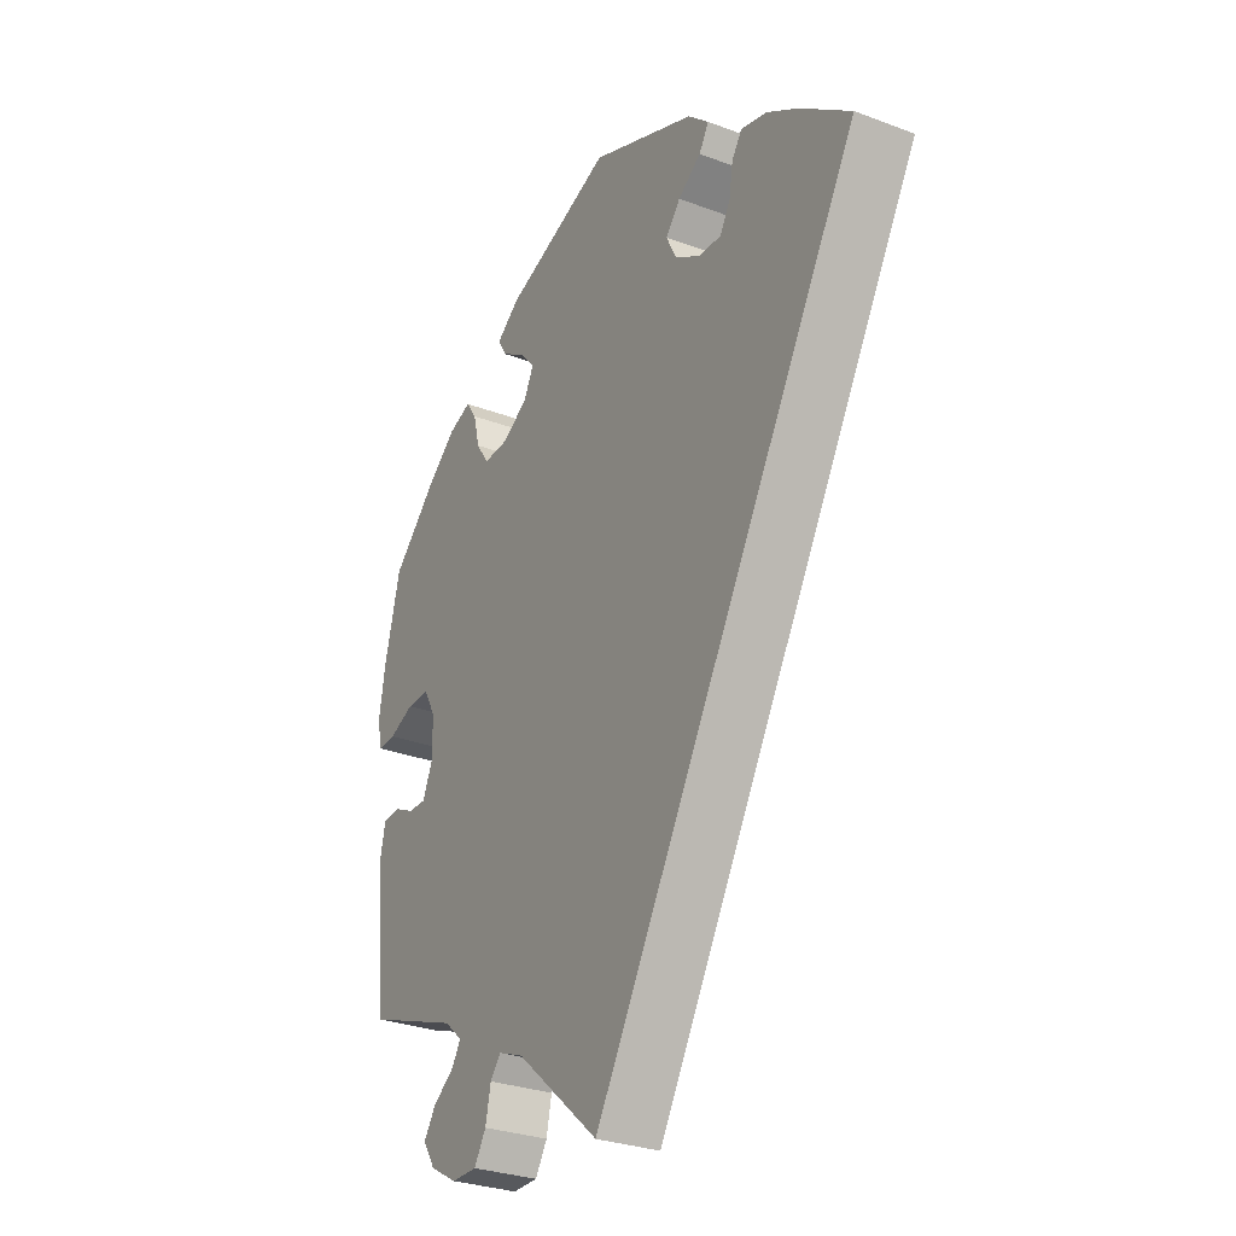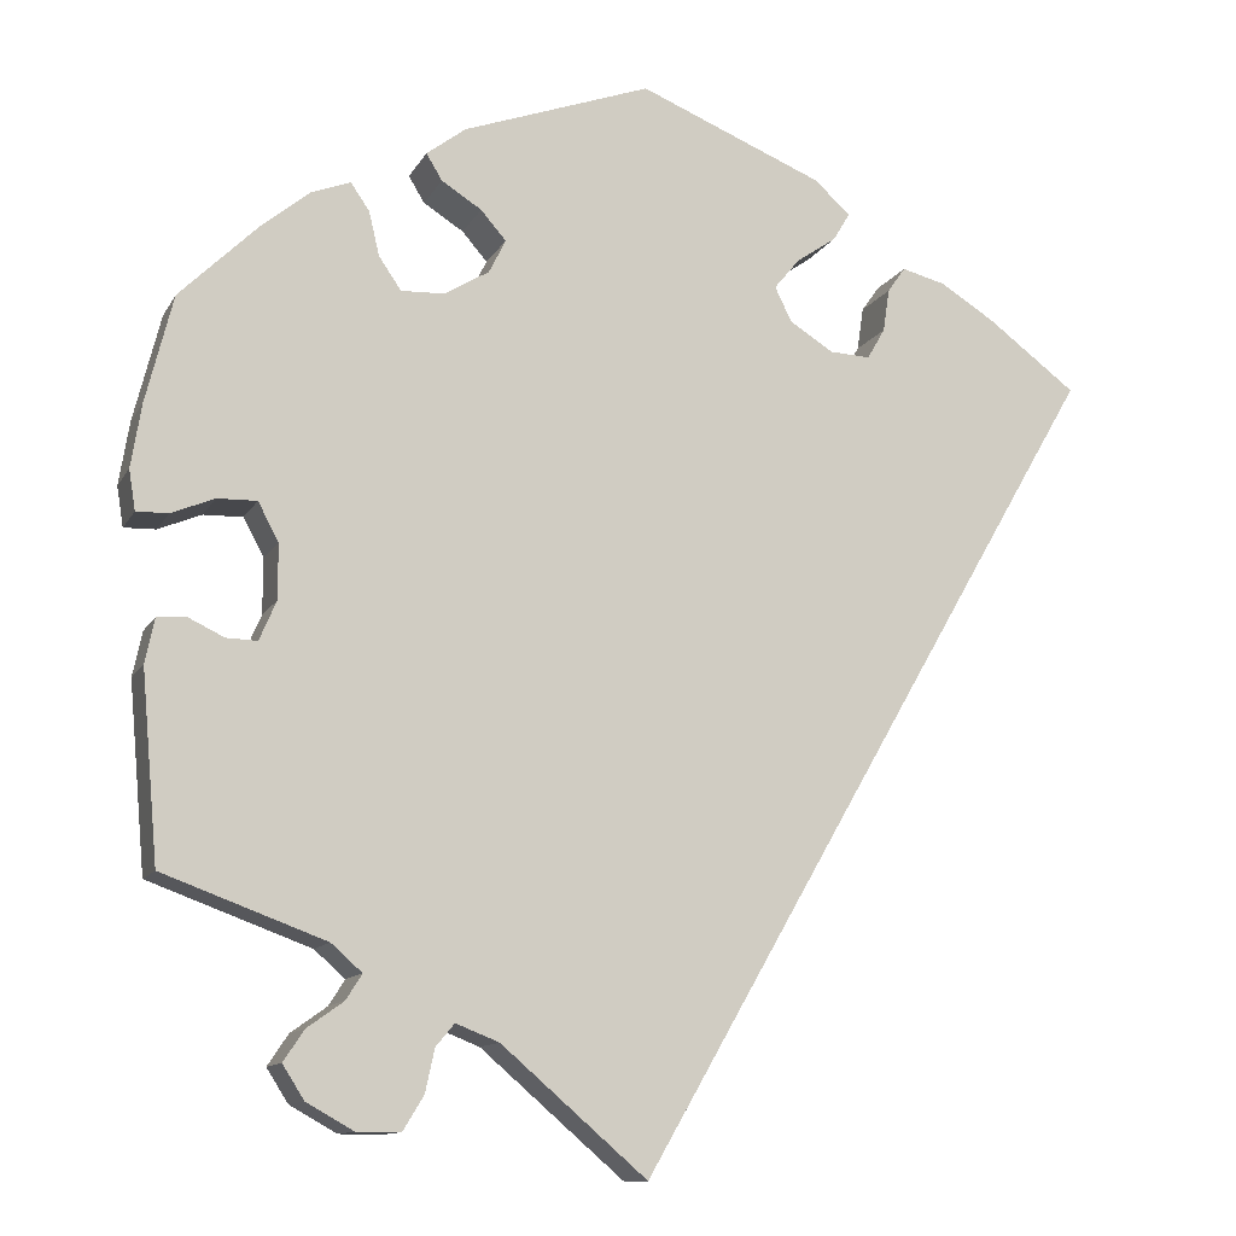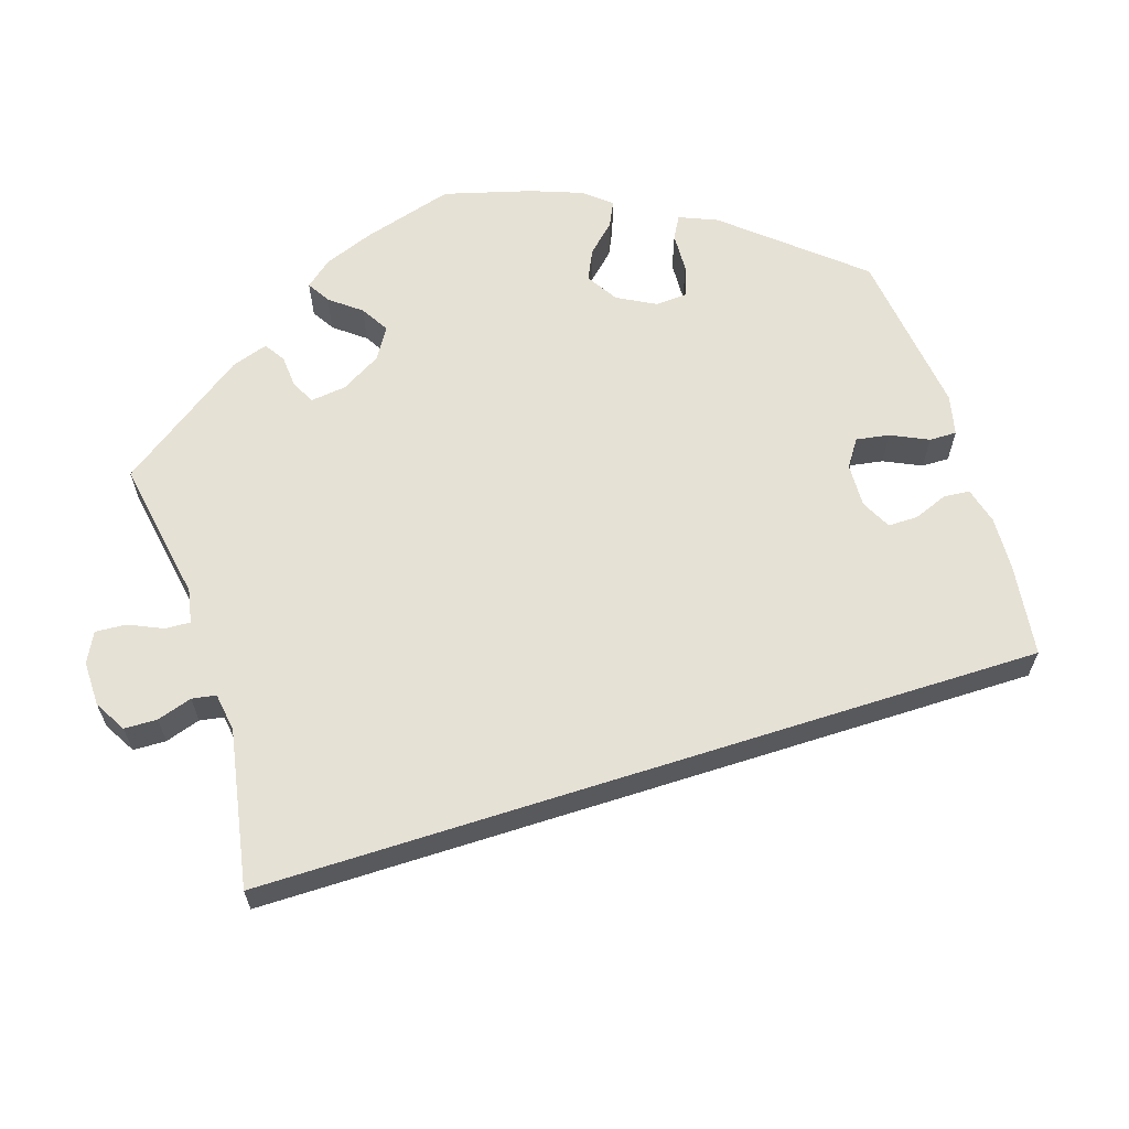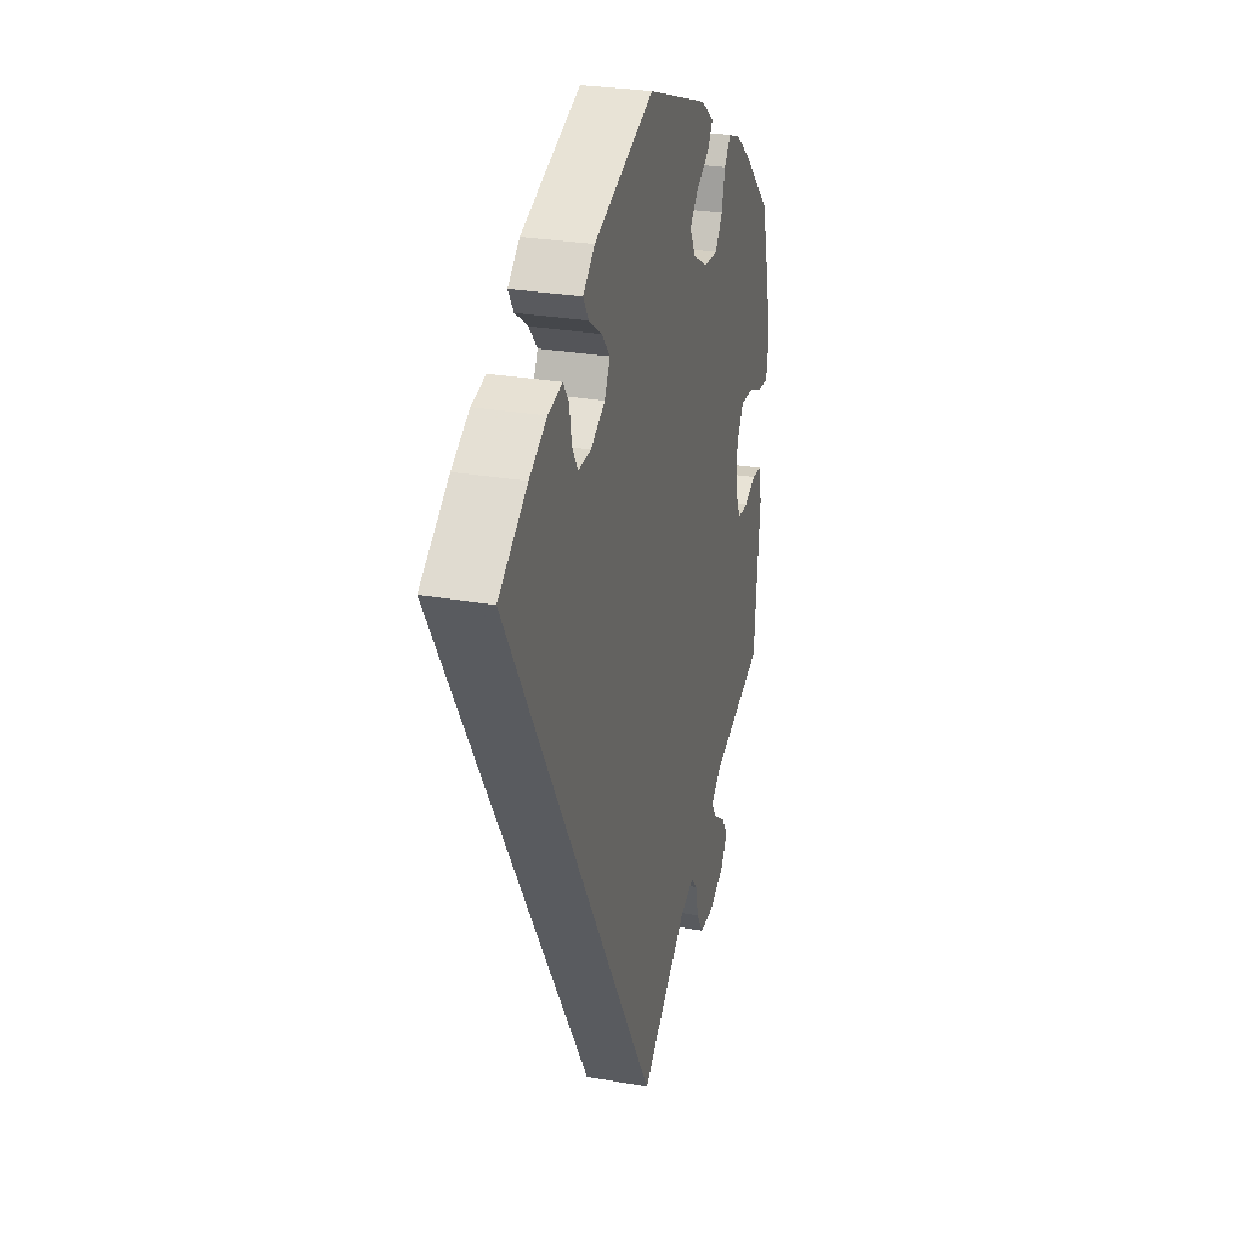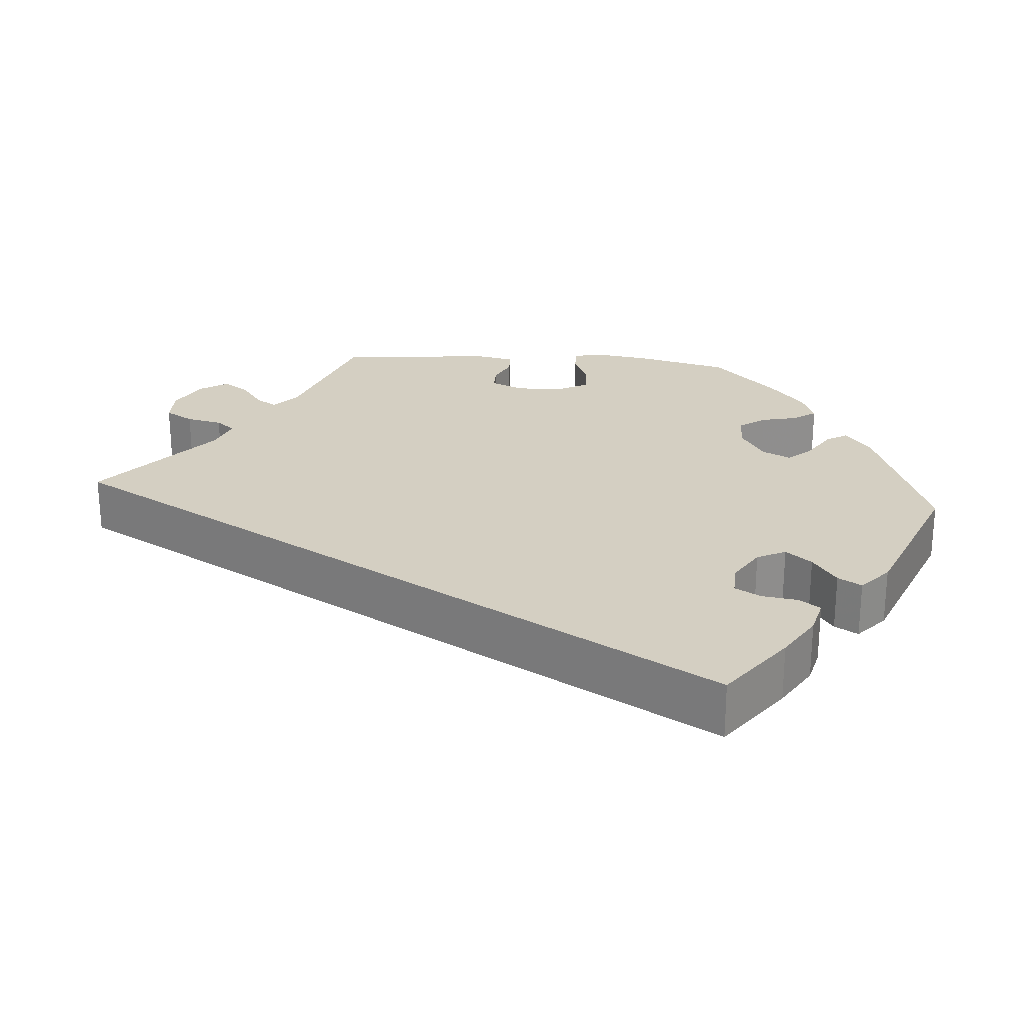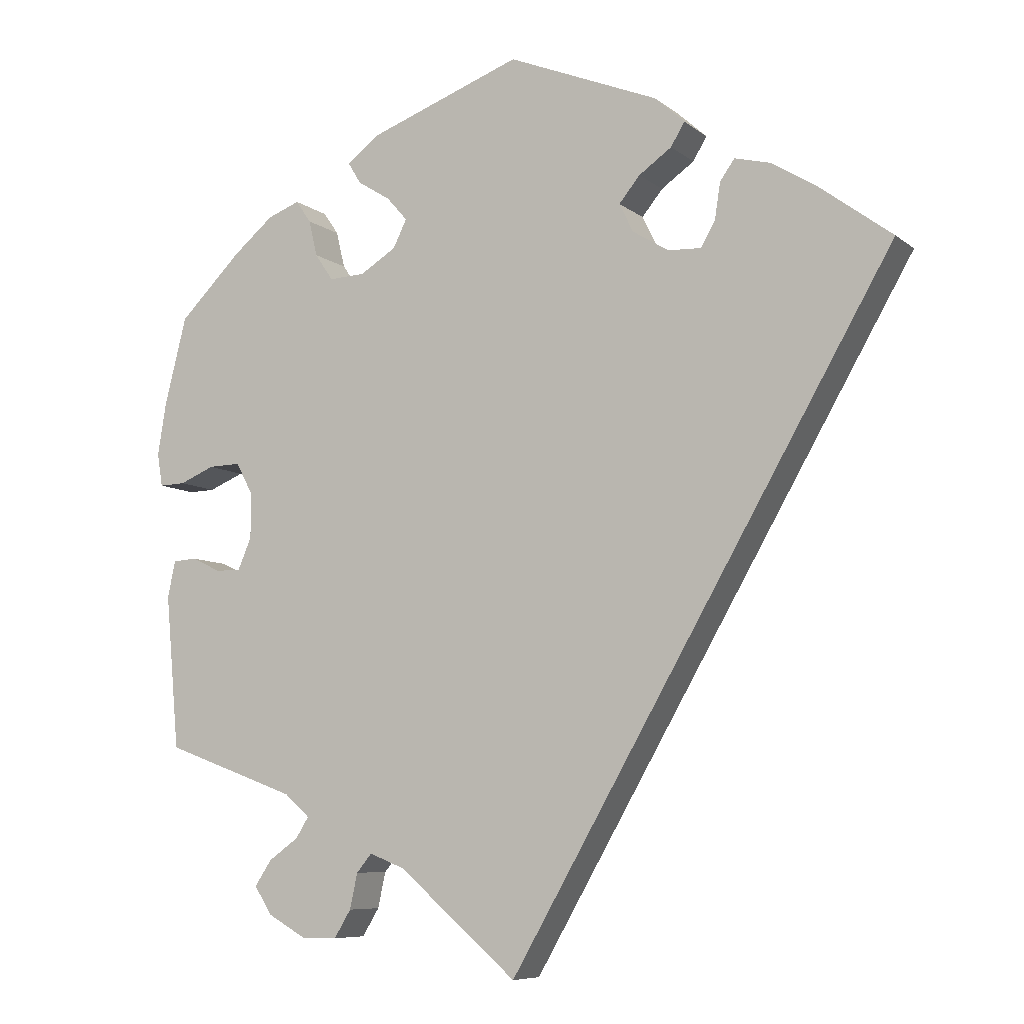
<metadata>
{"format":"obj","ext":"obj","renderer":"f3d","projection":"perspective","resolution":1024,"background":"white","views":[{"elev":-29.2,"azim":-119.3,"up":"+Z"},{"elev":-12.1,"azim":160.8,"up":"+Z"},{"elev":64.1,"azim":-137.7,"up":"+Y"},{"elev":28.1,"azim":-74.6,"up":"+Z"},{"elev":25.4,"azim":-85.7,"up":"+Y"},{"elev":-7.7,"azim":-152.7,"up":"+Z"}]}
</metadata>
<code>
v 0.529 0.07 0.175
v 0.54 0.07 0.107
v 0.533 0.07 0.064
v 0.499 0.07 0.065
v 0.453 0.07 0.084
v 0.411 0.07 0.085
v 0.389 0.07 0.044
v 0.389 0.07 -0.015
v 0.407 0.07 -0.057
v 0.44 0.07 -0.056
v 0.478 0.07 -0.038
v 0.509 0.07 -0.04
v 0.519 0.07 -0.088
v 0.501 0.07 -0.288
v 0.328 0.07 -0.351
v 0.295 0.07 -0.38
v 0.312 0.07 -0.407
v 0.351 0.07 -0.435
v 0.373 0.07 -0.468
v 0.35 0.07 -0.504
v 0.3 0.07 -0.532
v 0.253 0.07 -0.532
v 0.231 0.07 -0.496
v 0.221 0.07 -0.45
v 0.201 0.07 -0.426
v 0.155 0.07 -0.444
v 0 0.07 -0.577
v -0.501 0.07 0.289
v -0.406 0.07 0.36
v -0.348 0.07 0.396
v -0.301 0.07 0.408
v -0.282 0.07 0.381
v -0.275 0.07 0.335
v -0.256 0.07 0.302
v -0.213 0.07 0.304
v -0.166 0.07 0.333
v -0.148 0.07 0.37
v -0.175 0.07 0.403
v -0.218 0.07 0.433
v -0.236 0.07 0.463
v -0.197 0.07 0.498
v 0 0.07 0.578
v 0.201 0.07 0.505
v 0.243 0.07 0.473
v 0.226 0.07 0.445
v 0.183 0.07 0.418
v 0.156 0.07 0.387
v 0.174 0.07 0.351
v 0.221 0.07 0.322
v 0.268 0.07 0.32
v 0.292 0.07 0.355
v 0.303 0.07 0.402
v 0.323 0.07 0.431
v 0.365 0.07 0.415
v 0.418 0.07 0.371
v 0.5 0.07 0.29
v 0.529 0 0.175
v 0.54 0 0.107
v 0.533 0 0.064
v 0.499 0 0.065
v 0.453 0 0.084
v 0.411 0 0.085
v 0.389 0 0.044
v 0.389 0 -0.015
v 0.407 0 -0.057
v 0.44 0 -0.056
v 0.478 0 -0.038
v 0.509 0 -0.04
v 0.519 0 -0.088
v 0.501 0 -0.288
v 0.328 0 -0.351
v 0.295 0 -0.38
v 0.312 0 -0.407
v 0.351 0 -0.435
v 0.373 0 -0.468
v 0.35 0 -0.504
v 0.3 0 -0.532
v 0.253 0 -0.532
v 0.231 0 -0.496
v 0.221 0 -0.45
v 0.201 0 -0.426
v 0.155 0 -0.444
v 0 0 -0.577
v -0.501 0 0.289
v -0.406 0 0.36
v -0.348 0 0.396
v -0.301 0 0.408
v -0.282 0 0.381
v -0.275 0 0.335
v -0.256 0 0.302
v -0.213 0 0.304
v -0.166 0 0.333
v -0.148 0 0.37
v -0.175 0 0.403
v -0.218 0 0.433
v -0.236 0 0.463
v -0.197 0 0.498
v 0 0 0.578
v 0.201 0 0.505
v 0.243 0 0.473
v 0.226 0 0.445
v 0.183 0 0.418
v 0.156 0 0.387
v 0.174 0 0.351
v 0.221 0 0.322
v 0.268 0 0.32
v 0.292 0 0.355
v 0.303 0 0.402
v 0.323 0 0.431
v 0.365 0 0.415
v 0.418 0 0.371
v 0.5 0 0.29
f 51 52 53 54
f 50 51 54 55
f 43 44 45 46
f 43 46 47
f 42 43 47
f 41 42 47 48
f 38 39 40 41
f 37 38 41 48
f 30 31 32 33
f 30 33 34
f 29 30 34
f 26 27 28 29
f 25 26 29 34
f 24 25 34 35
f 22 23 24
f 21 22 24
f 17 18 19 20
f 16 17 20 21
f 12 13 14 15
f 10 11 12 15
f 9 10 15 16
f 8 9 16
f 7 8 16
f 2 3 4 5
f 2 5 6
f 1 2 6
f 50 55 56 1
f 36 37 48 49
f 16 21 24 35
f 7 16 35 36
f 6 7 36 49
f 1 6 49 50
f 110 109 108 107
f 111 110 107 106
f 102 101 100 99
f 103 102 99
f 103 99 98
f 104 103 98 97
f 97 96 95 94
f 104 97 94 93
f 89 88 87 86
f 90 89 86
f 90 86 85
f 85 84 83 82
f 90 85 82 81
f 91 90 81 80
f 80 79 78
f 80 78 77
f 76 75 74 73
f 77 76 73 72
f 71 70 69 68
f 71 68 67 66
f 72 71 66 65
f 72 65 64
f 72 64 63
f 61 60 59 58
f 62 61 58
f 62 58 57
f 57 112 111 106
f 105 104 93 92
f 91 80 77 72
f 92 91 72 63
f 105 92 63 62
f 106 105 62 57
f 1 57 58 2
f 2 58 59 3
f 3 59 60 4
f 4 60 61 5
f 5 61 62 6
f 6 62 63 7
f 7 63 64 8
f 8 64 65 9
f 9 65 66 10
f 10 66 67 11
f 11 67 68 12
f 12 68 69 13
f 13 69 70 14
f 14 70 71 15
f 15 71 72 16
f 16 72 73 17
f 17 73 74 18
f 18 74 75 19
f 19 75 76 20
f 20 76 77 21
f 21 77 78 22
f 22 78 79 23
f 23 79 80 24
f 24 80 81 25
f 25 81 82 26
f 26 82 83 27
f 27 83 84 28
f 28 84 85 29
f 29 85 86 30
f 30 86 87 31
f 31 87 88 32
f 32 88 89 33
f 33 89 90 34
f 34 90 91 35
f 35 91 92 36
f 36 92 93 37
f 37 93 94 38
f 38 94 95 39
f 39 95 96 40
f 40 96 97 41
f 41 97 98 42
f 42 98 99 43
f 43 99 100 44
f 44 100 101 45
f 45 101 102 46
f 46 102 103 47
f 47 103 104 48
f 48 104 105 49
f 49 105 106 50
f 50 106 107 51
f 51 107 108 52
f 52 108 109 53
f 53 109 110 54
f 54 110 111 55
f 55 111 112 56
f 56 112 57 1

</code>
